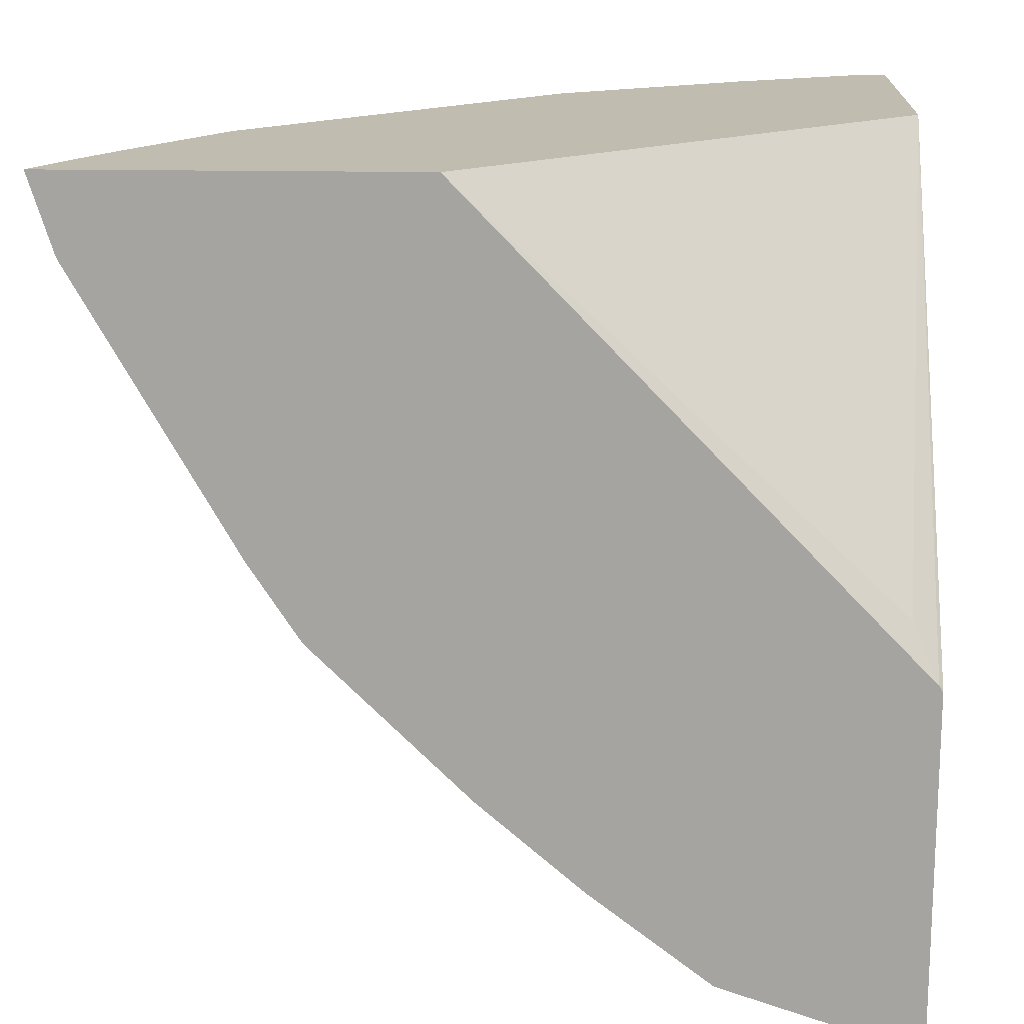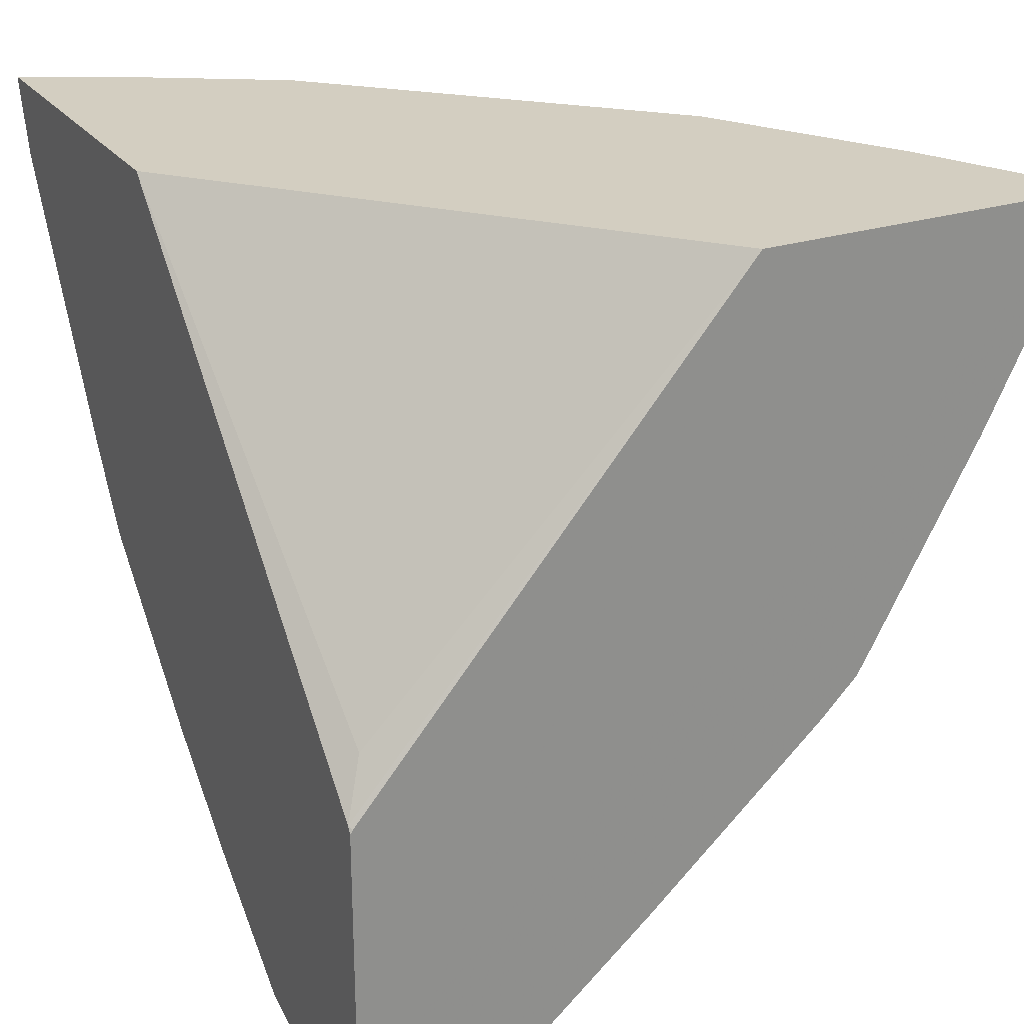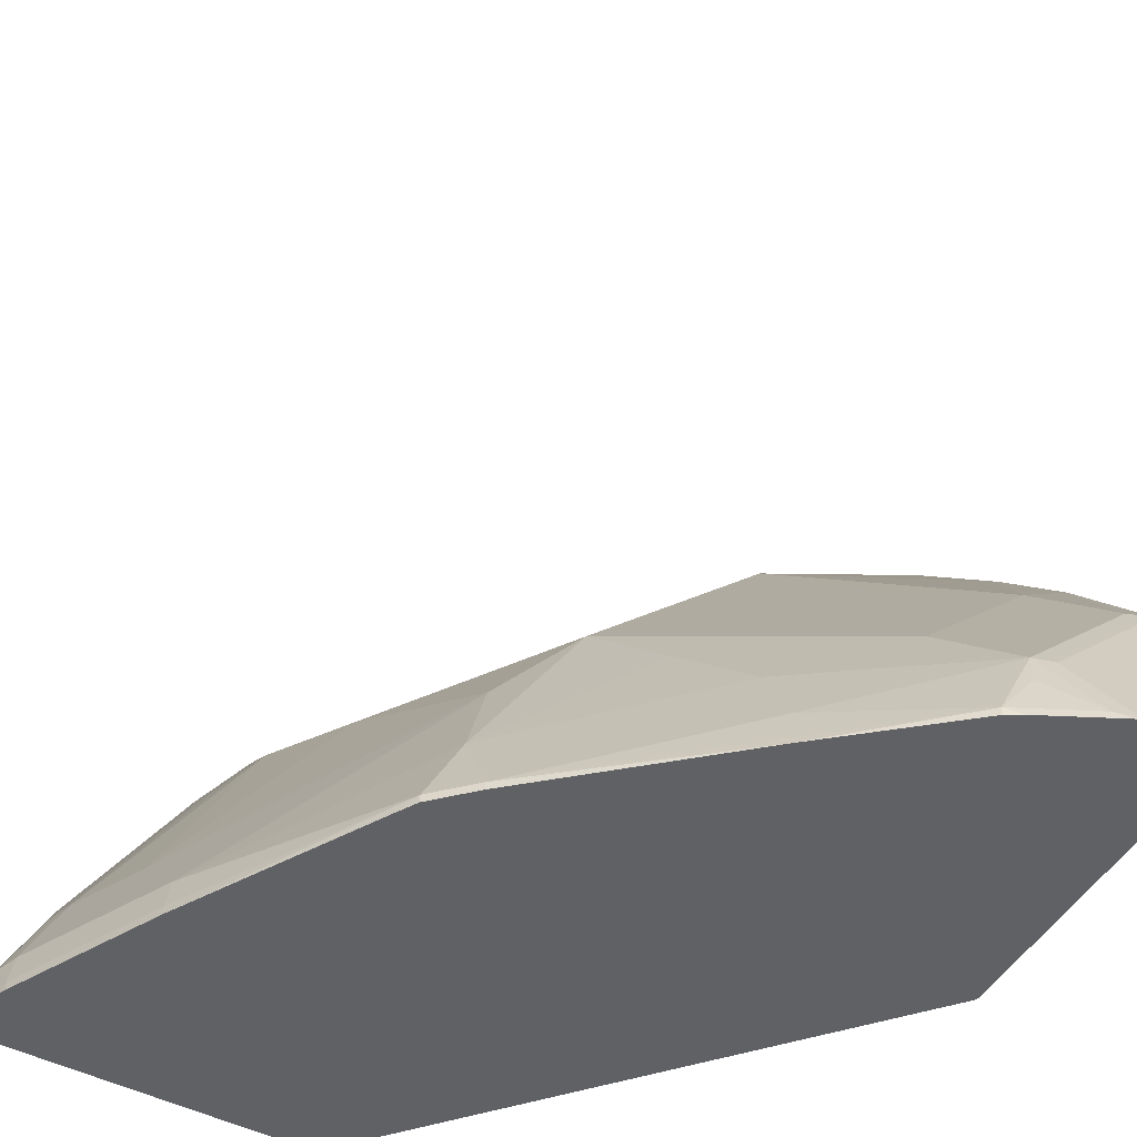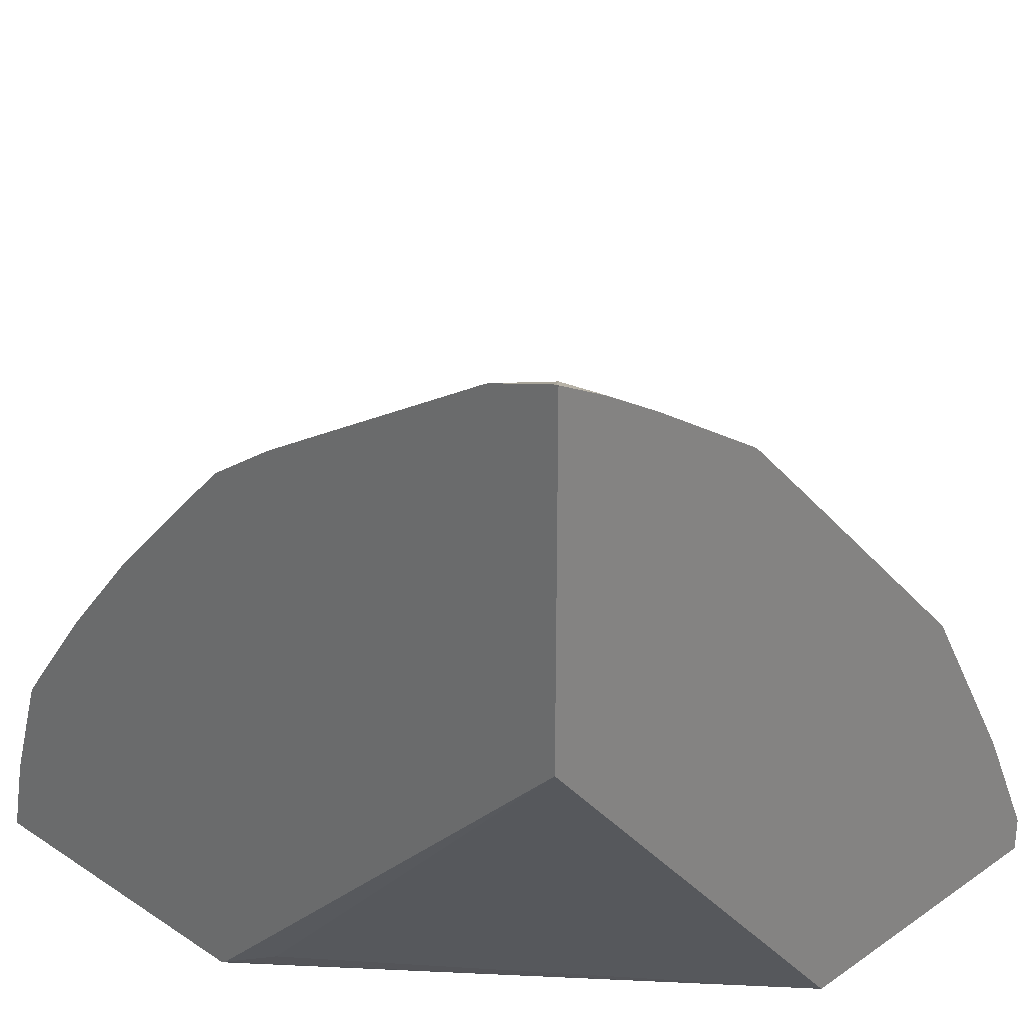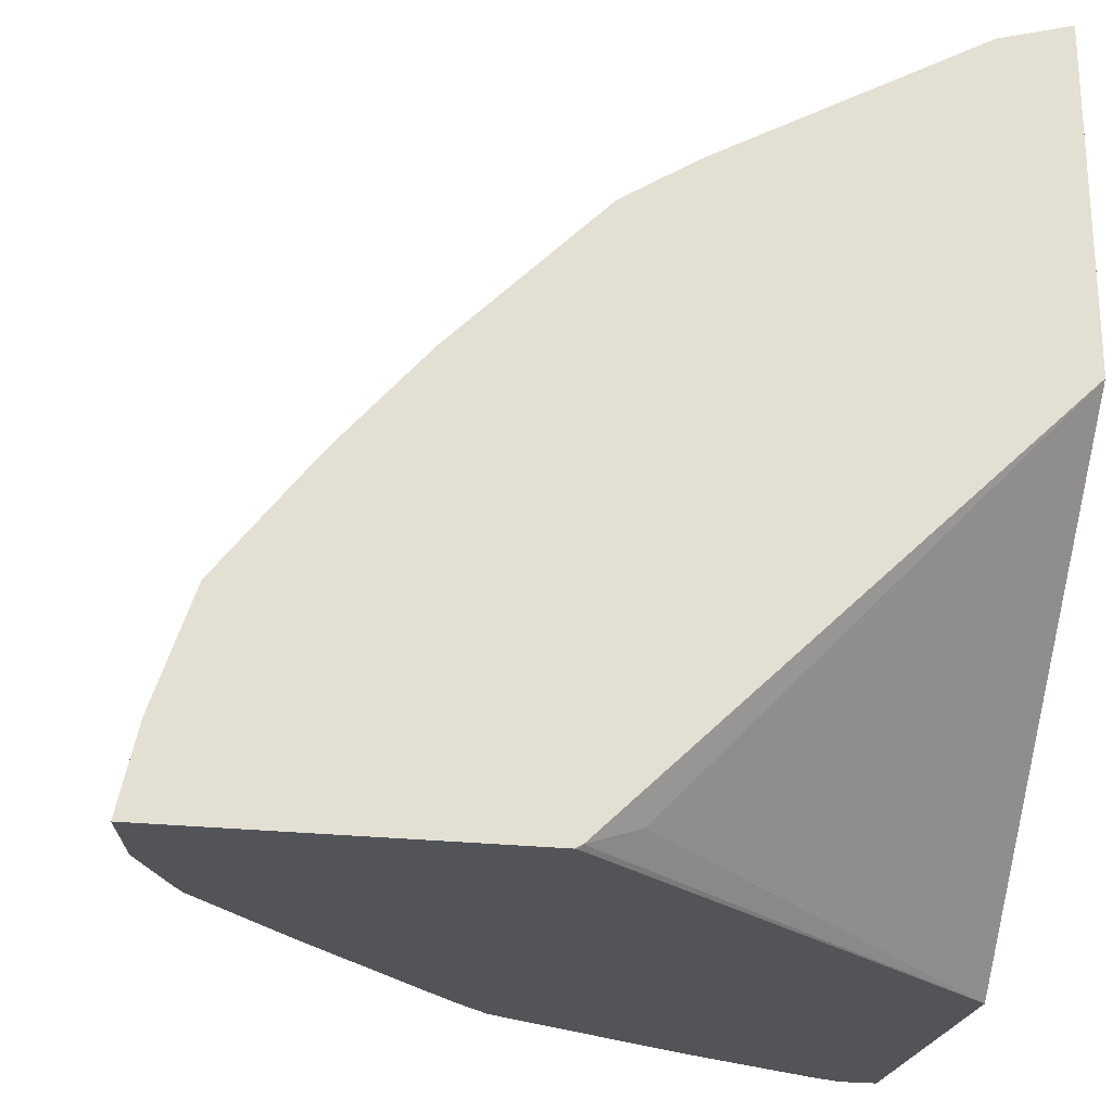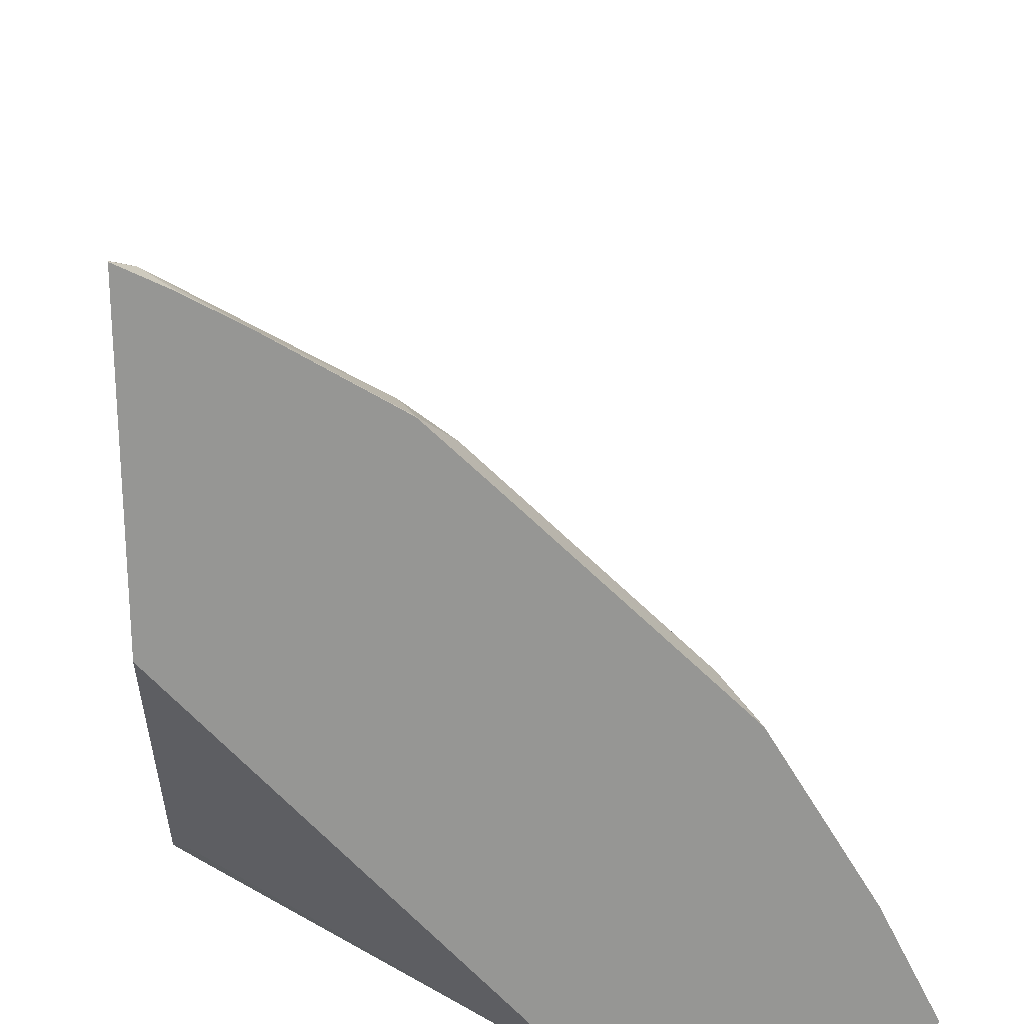
<metadata>
{"format":"obj","ext":"obj","renderer":"f3d","projection":"perspective","resolution":1024,"background":"white","views":[{"elev":16.3,"azim":92.5,"up":"+Y"},{"elev":25.3,"azim":152.5,"up":"+Y"},{"elev":-48.8,"azim":-29.6,"up":"+Z"},{"elev":28.2,"azim":134.4,"up":"+Z"},{"elev":-23.3,"azim":78.9,"up":"+Z"},{"elev":22.7,"azim":174.5,"up":"+Z"}]}
</metadata>
<code>
v -0.2658 0.3851 0.5688
v -0.2673 0.3851 0.568
v -0.2658 0.3842 0.5688
v -0.2658 0.3851 0.4129
v -0.2891 0.3851 0.5571
v -0.2673 0.3842 0.568
v -0.2757 0.3759 0.5638
v -0.2658 0.3523 0.5587
v -0.4378 0.3851 0.2178
v -0.2658 0.1853 0.2195
v -0.2757 0.2088 0.2297
v -0.2896 0.3851 0.5569
v -0.2896 0.3842 0.5569
v -0.3676 0.3675 0.5074
v -0.2673 0.3508 0.5576
v -0.3166 0.3851 0.5415
v -0.3174 0.3842 0.5408
v -0.2658 0.3508 0.558
v -0.5847 0.3851 0.2178
v -0.267 0.1842 0.2178
v -0.2658 0.1823 0.2178
v -0.3177 0.3851 0.5408
v -0.3731 0.3842 0.5068
v -0.3898 0.3675 0.4901
v -0.3759 0.3592 0.497
v -0.3759 0.3425 0.4887
v -0.3509 0.3174 0.4908
v -0.2658 0.3493 0.5572
v -0.3007 0.2339 0.4741
v -0.284 0.2172 0.4741
v -0.2673 0.2339 0.4908
v -0.5847 0.3851 0.2339
v -0.5847 0.3681 0.2178
v -0.2658 0.02953 0.2178
v -0.3731 0.3851 0.5068
v -0.3901 0.3851 0.4899
v -0.4063 0.3851 0.4739
v -0.423 0.3851 0.4572
v -0.49 0.3675 0.3898
v -0.4093 0.3425 0.4553
v -0.3592 0.2923 0.472
v -0.3091 0.2088 0.4553
v -0.2658 0.2324 0.4904
v -0.2924 0.2088 0.4636
v -0.2757 0.2088 0.472
v -0.5678 0.3851 0.2679
v -0.5847 0.3842 0.2339
v -0.5846 0.3675 0.2178
v -0.5806 0.3675 0.236
v -0.2658 0.03304 0.2337
v -0.2673 0.02984 0.2178
v -0.4898 0.3851 0.3904
v -0.5063 0.3851 0.3738
v -0.5068 0.3842 0.3731
v -0.4928 0.3425 0.3718
v -0.4093 0.2422 0.3885
v -0.3759 0.1921 0.3885
v -0.3425 0.1921 0.4218
v -0.284 0.1949 0.4566
v -0.2658 0.199 0.4685
v -0.5569 0.3851 0.2896
v -0.5736 0.3842 0.2562
v -0.5569 0.3842 0.2896
v -0.5639 0.3675 0.2694
v -0.5841 0.3664 0.2178
v -0.5791 0.3564 0.2228
v -0.5764 0.3592 0.2381
v -0.2658 0.03722 0.2525
v -0.3007 0.03725 0.2178
v -0.5068 0.3851 0.3731
v -0.5566 0.3851 0.2901
v -0.5137 0.3675 0.353
v -0.5095 0.3592 0.355
v -0.5597 0.3592 0.2715
v -0.543 0.3258 0.2715
v -0.4761 0.2923 0.355
v -0.426 0.1921 0.3383
v -0.4093 0.1921 0.355
v -0.3926 0.1921 0.3718
v -0.3258 0.142 0.3718
v -0.2924 0.0919 0.3383
v -0.2757 0.1253 0.3885
v -0.284 0.1615 0.4232
v -0.2658 0.1332 0.4014
v -0.5795 0.355 0.2178
v -0.5457 0.2896 0.2228
v -0.543 0.2923 0.2381
v -0.2658 0.0376 0.2542
v -0.2673 0.0376 0.2527
v -0.3007 0.0376 0.2193
v -0.302 0.03777 0.2178
v -0.4594 0.2088 0.3049
v -0.4761 0.1921 0.2548
v -0.4093 0.1587 0.3049
v -0.3425 0.0919 0.2882
v -0.2924 0.05848 0.2882
v -0.2757 0.05848 0.3049
v -0.2673 0.09468 0.3564
v -0.2658 0.0952 0.3574
v -0.5628 0.3216 0.2178
v -0.5461 0.2882 0.2178
v -0.4928 0.1921 0.2214
v -0.2658 0.05431 0.3043
v -0.2673 0.05431 0.3028
v -0.3007 0.05431 0.2694
v -0.3174 0.05431 0.2527
v -0.3091 0.04178 0.2214
v -0.3354 0.05448 0.2178
v -0.4761 0.1754 0.2214
v -0.3926 0.1253 0.2715
v -0.3258 0.05848 0.2548
v -0.2658 0.09419 0.3562
v -0.4976 0.2005 0.2178
v -0.4928 0.1921 0.2178
v -0.4834 0.1827 0.2178
v -0.3286 0.0557 0.2395
v -0.3425 0.05848 0.2214
v -0.3425 0.05848 0.2178
v -0.4761 0.1754 0.2178
v -0.3967 0.1046 0.2178
v -0.3926 0.1086 0.2381
f 60 83 84
f 62 64 63
f 61 63 71
f 59 83 60
f 57 79 80
f 58 82 83
f 58 81 82
f 58 80 81
f 57 80 58
f 64 67 74
f 58 83 59
f 64 74 73
f 75 87 92
f 65 85 66
f 66 85 100
f 66 100 86
f 66 86 87
f 66 87 67
f 67 87 75
f 67 75 74
f 68 88 89
f 68 89 69
f 69 89 90
f 69 90 91
f 56 79 57
f 64 73 72
f 56 78 79
f 50 69 51
f 55 77 78
f 42 58 59
f 42 59 44
f 43 45 60
f 44 59 45
f 45 59 60
f 46 47 62
f 46 62 63
f 46 63 61
f 47 49 64
f 47 64 62
f 48 65 66
f 48 66 49
f 49 66 67
f 49 67 64
f 50 68 69
f 75 92 76
f 53 70 54
f 54 70 71
f 54 71 63
f 54 63 64
f 54 64 72
f 54 72 73
f 54 73 55
f 55 73 74
f 55 74 75
f 55 75 76
f 55 76 77
f 55 78 56
f 76 92 77
f 84 98 99
f 77 93 94
f 95 111 96
f 96 111 105
f 96 105 104
f 96 104 97
f 97 104 103
f 97 103 98
f 98 103 112
f 98 112 99
f 101 113 102
f 102 113 114
f 102 114 115
f 102 115 109
f 94 111 95
f 105 111 106
f 107 116 117
f 107 117 108
f 108 117 118
f 109 115 119
f 109 119 120
f 109 120 117
f 109 117 121
f 110 121 111
f 111 117 116
f 111 121 117
f 117 120 118
f 41 58 42
f 107 111 116
f 94 110 111
f 93 110 94
f 93 121 110
f 77 94 95
f 77 95 78
f 78 95 80
f 78 80 79
f 80 95 81
f 81 95 96
f 81 96 97
f 81 97 98
f 81 98 82
f 82 98 84
f 82 84 83
f 86 100 101
f 86 101 102
f 86 102 87
f 87 102 93
f 87 93 92
f 88 103 104
f 88 104 89
f 89 104 105
f 89 105 90
f 90 105 106
f 90 106 111
f 90 111 107
f 90 107 91
f 91 107 108
f 93 102 109
f 93 109 121
f 77 92 93
f 41 57 58
f 23 35 36
f 40 56 41
f 1 35 22
f 1 22 16
f 1 16 12
f 1 12 5
f 1 5 2
f 2 5 6
f 3 6 7
f 3 7 8
f 4 10 11
f 4 11 9
f 5 12 13
f 5 13 7
f 1 36 35
f 5 7 6
f 7 15 8
f 7 13 16
f 7 16 17
f 7 17 14
f 8 15 18
f 9 11 10
f 9 10 20
f 9 20 21
f 9 21 34
f 9 34 51
f 9 51 69
f 9 69 91
f 7 14 15
f 9 91 108
f 1 37 36
f 1 52 38
f 1 2 6
f 1 6 3
f 1 3 8
f 1 8 18
f 1 18 28
f 1 28 43
f 1 43 60
f 1 60 84
f 1 84 99
f 1 99 112
f 1 112 103
f 1 103 88
f 1 38 37
f 1 88 68
f 1 50 34
f 1 34 21
f 1 21 10
f 1 10 4
f 1 4 9
f 1 9 19
f 1 19 32
f 1 46 61
f 1 61 71
f 1 71 70
f 1 70 53
f 1 53 52
f 1 68 50
f 9 108 118
f 1 32 46
f 9 120 119
f 41 56 57
f 23 36 24
f 24 36 37
f 24 37 38
f 24 38 39
f 24 39 40
f 24 40 26
f 24 26 25
f 26 40 41
f 27 41 42
f 27 42 29
f 29 42 30
f 22 35 23
f 30 42 44
f 31 45 43
f 32 47 46
f 33 48 49
f 33 49 47
f 34 50 51
f 38 52 39
f 39 52 53
f 39 53 54
f 39 54 55
f 39 55 40
f 40 55 56
f 9 118 120
f 30 44 45
f 19 47 32
f 30 45 31
f 16 22 17
f 9 119 115
f 19 33 47
f 9 115 114
f 9 114 113
f 9 113 101
f 9 101 100
f 9 100 85
f 9 65 48
f 9 48 33
f 9 33 19
f 10 21 20
f 12 16 13
f 14 17 22
f 9 85 65
f 14 23 24
f 14 24 25
f 14 25 26
f 14 26 41
f 14 41 27
f 14 27 15
f 15 31 43
f 15 28 18
f 15 43 28
f 15 27 29
f 15 29 30
f 15 30 31
f 14 22 23

</code>
